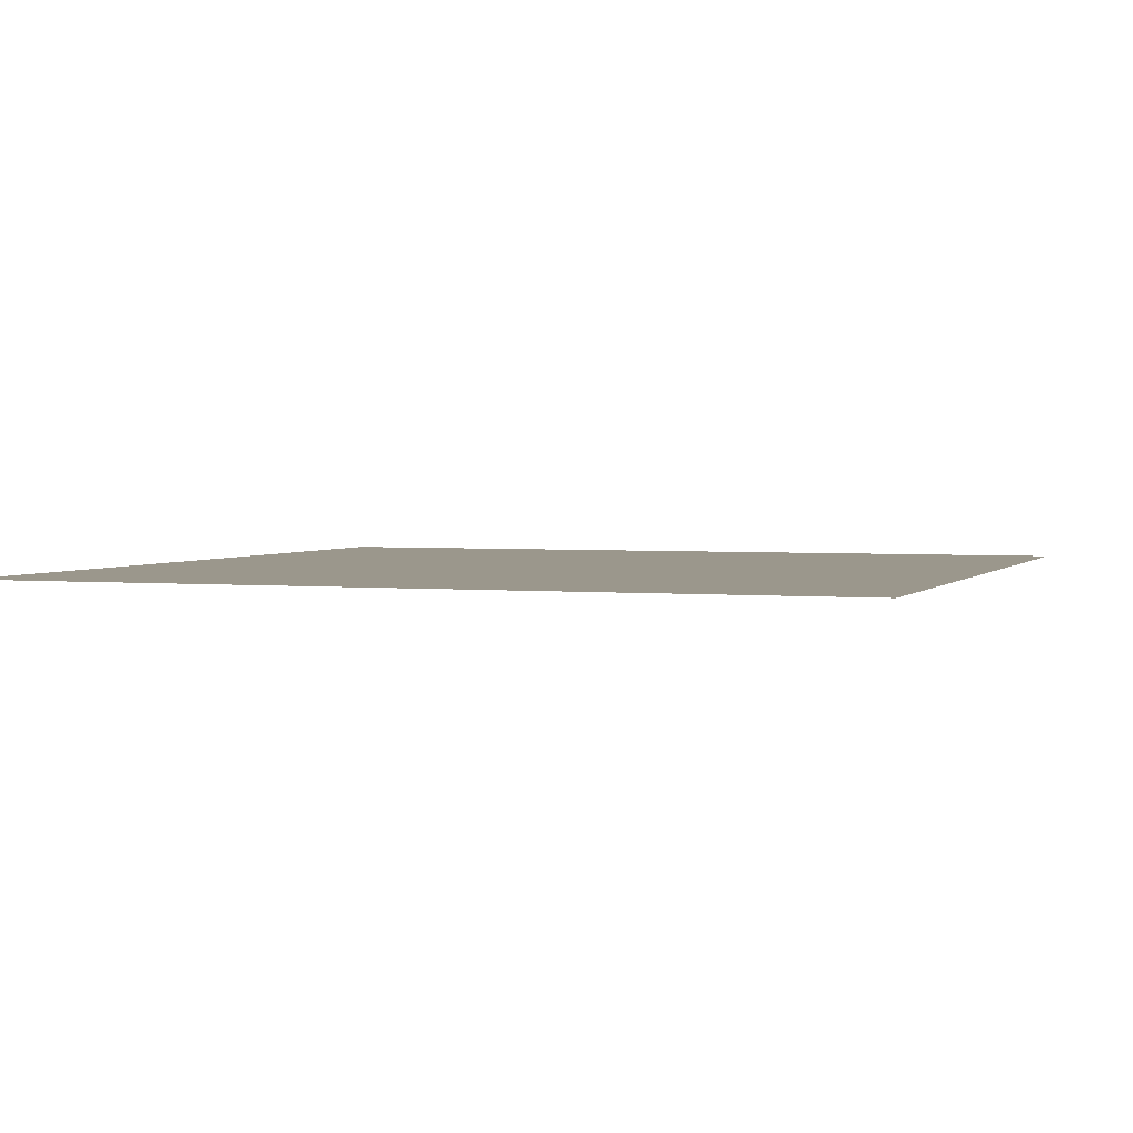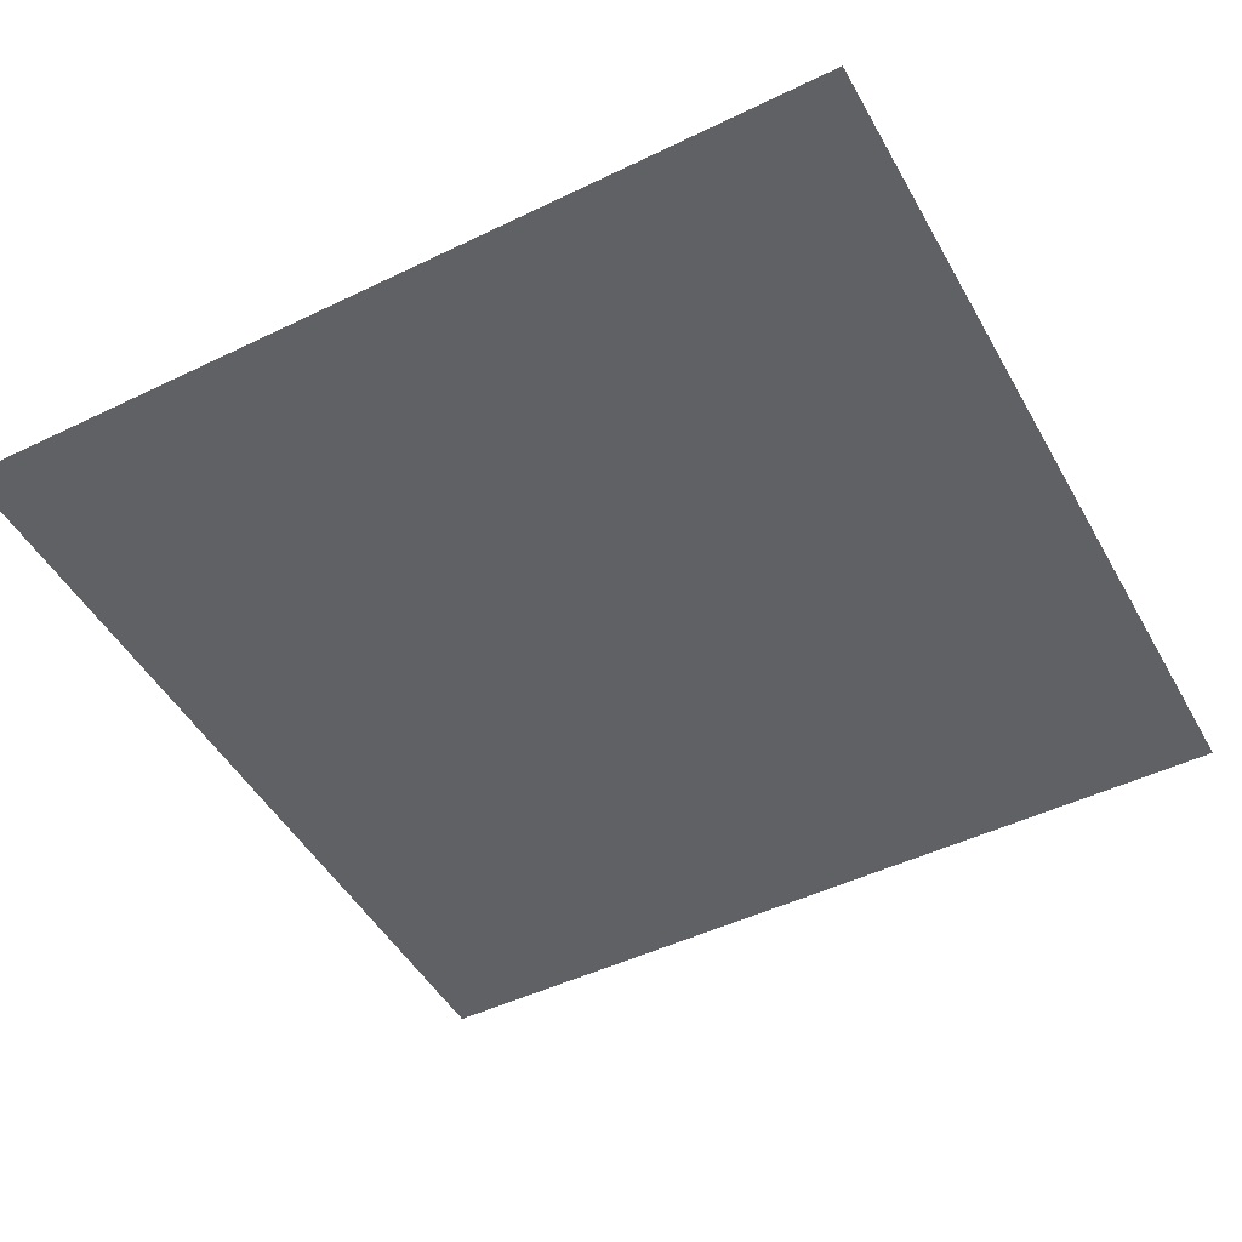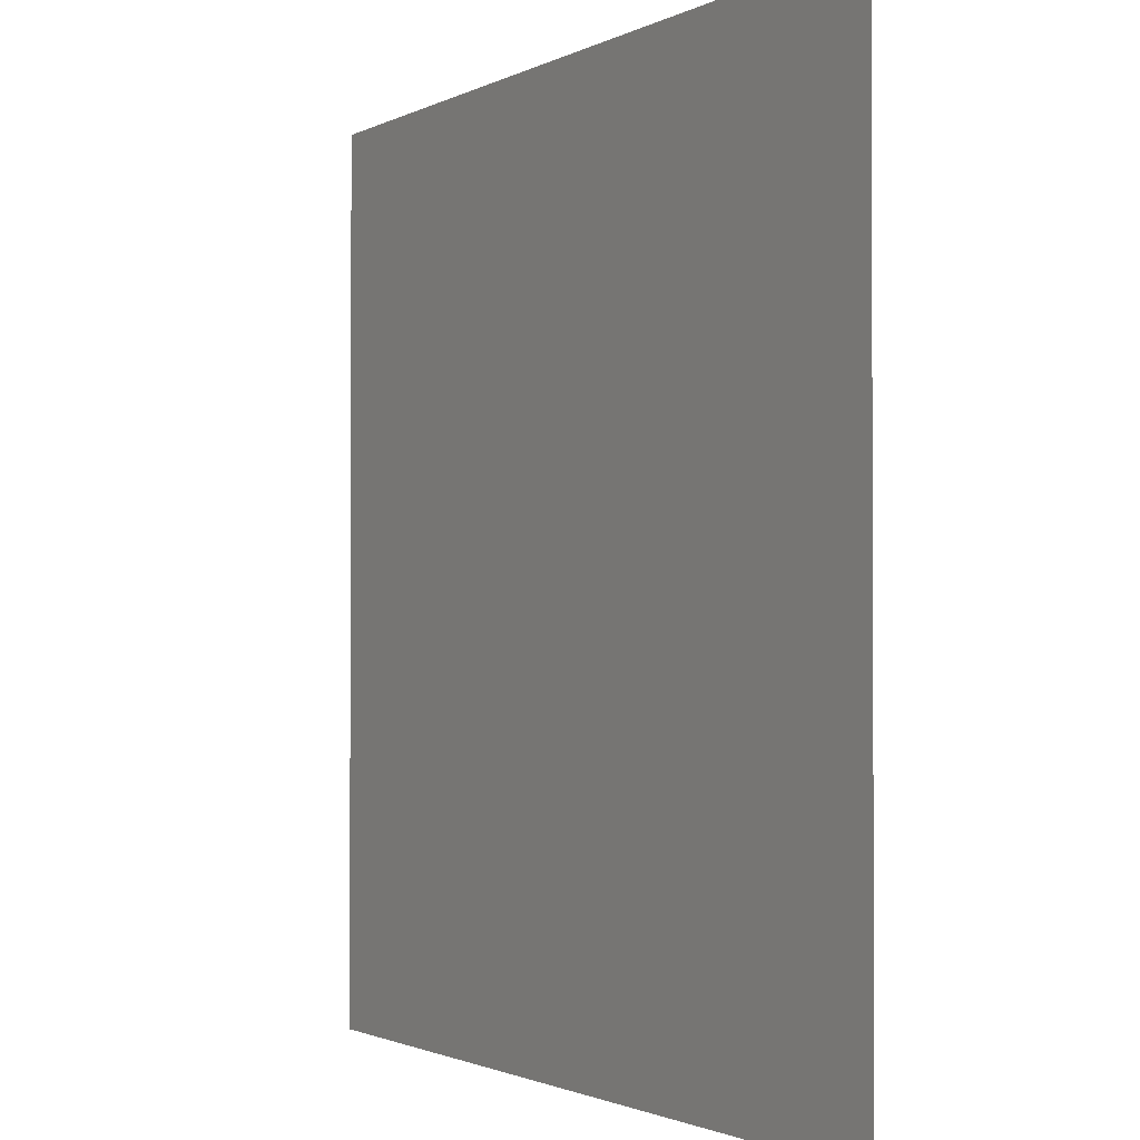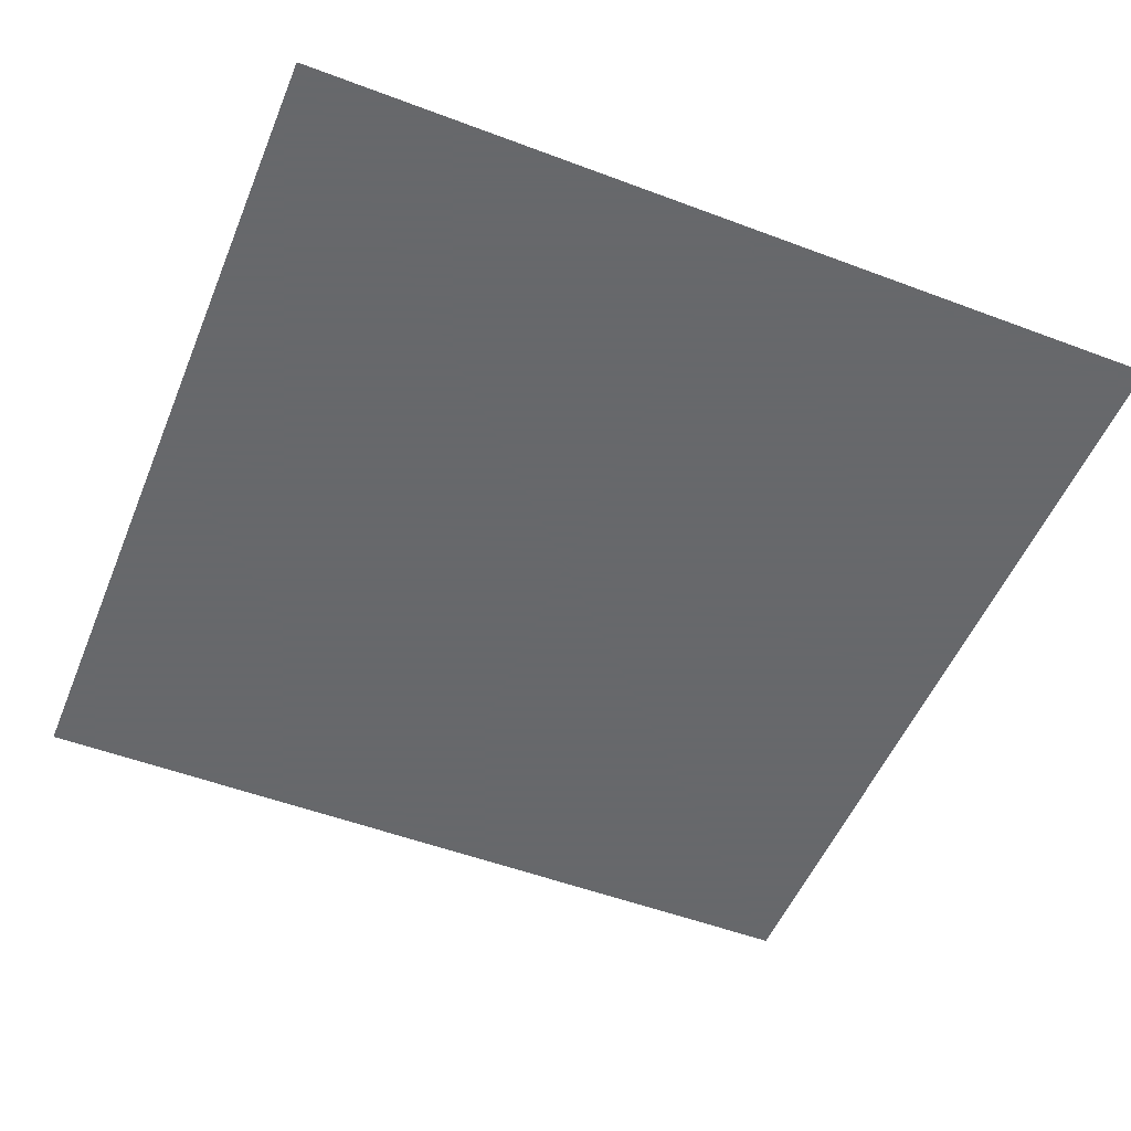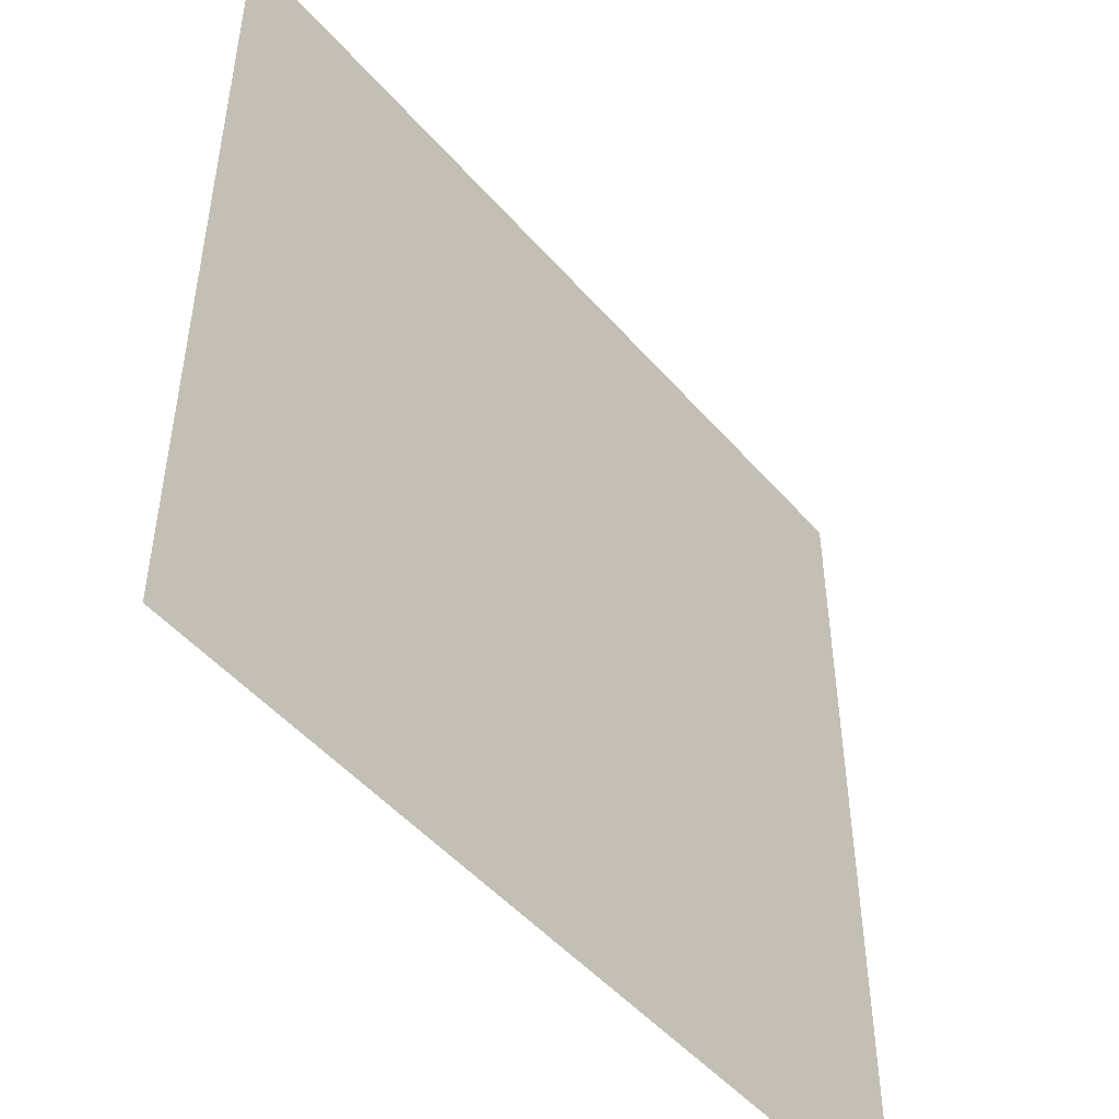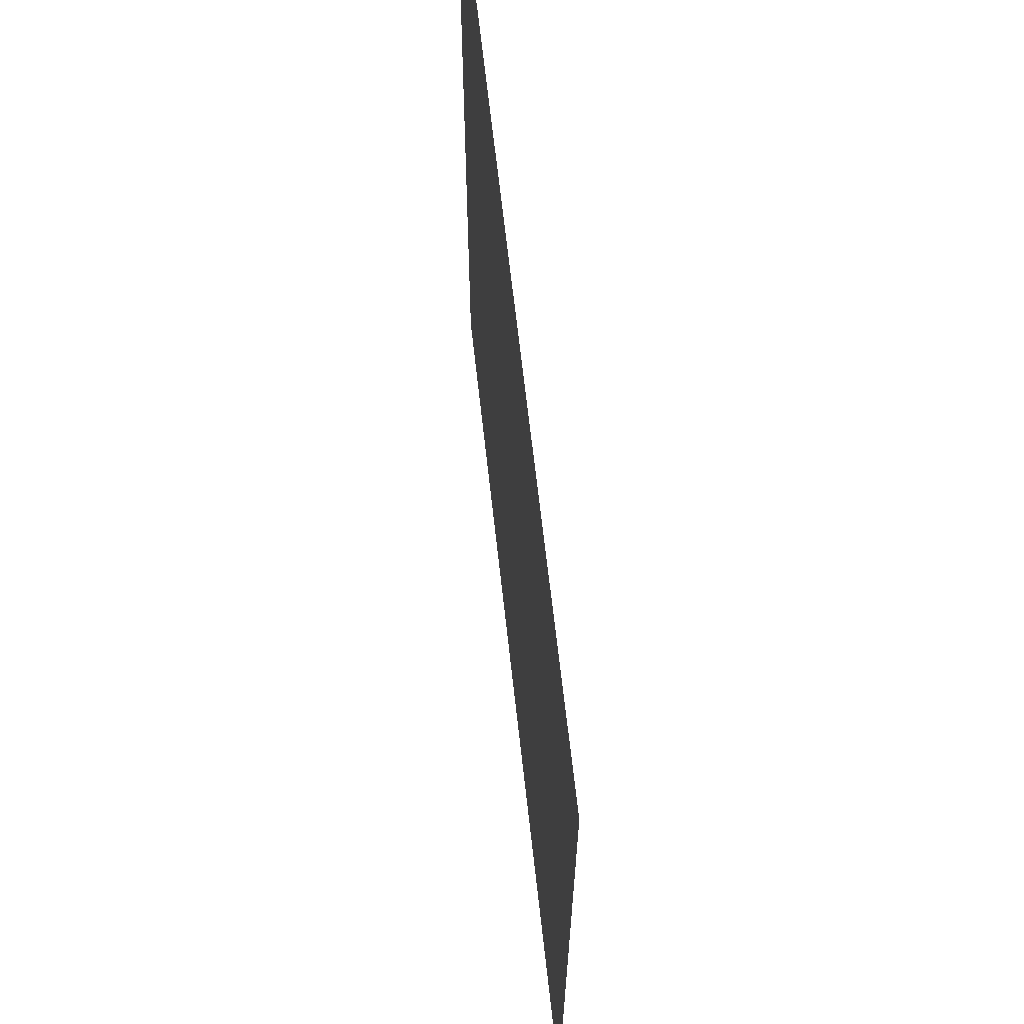
<metadata>
{"format":"obj","ext":"obj","renderer":"f3d","projection":"perspective","resolution":1024,"background":"white","views":[{"elev":2.6,"azim":-160.3,"up":"+Z"},{"elev":-48.3,"azim":-61.6,"up":"+Z"},{"elev":-1.5,"azim":60.6,"up":"+Y"},{"elev":-52.3,"azim":-22.1,"up":"+Z"},{"elev":-49.2,"azim":-51.0,"up":"+Y"},{"elev":66.0,"azim":83.7,"up":"+Y"}]}
</metadata>
<code>
v -5 -5 -1
v 0 -5 -1
v 0 0 -1
v -5 0 -1
v 5 -5 -1
v 5 0 -1
v 0 5 -1
v -5 5 -1
v 5 5 -1
f 1 2 3 4
f 2 5 6 3
f 4 3 7 8
f 3 6 9 7

</code>
